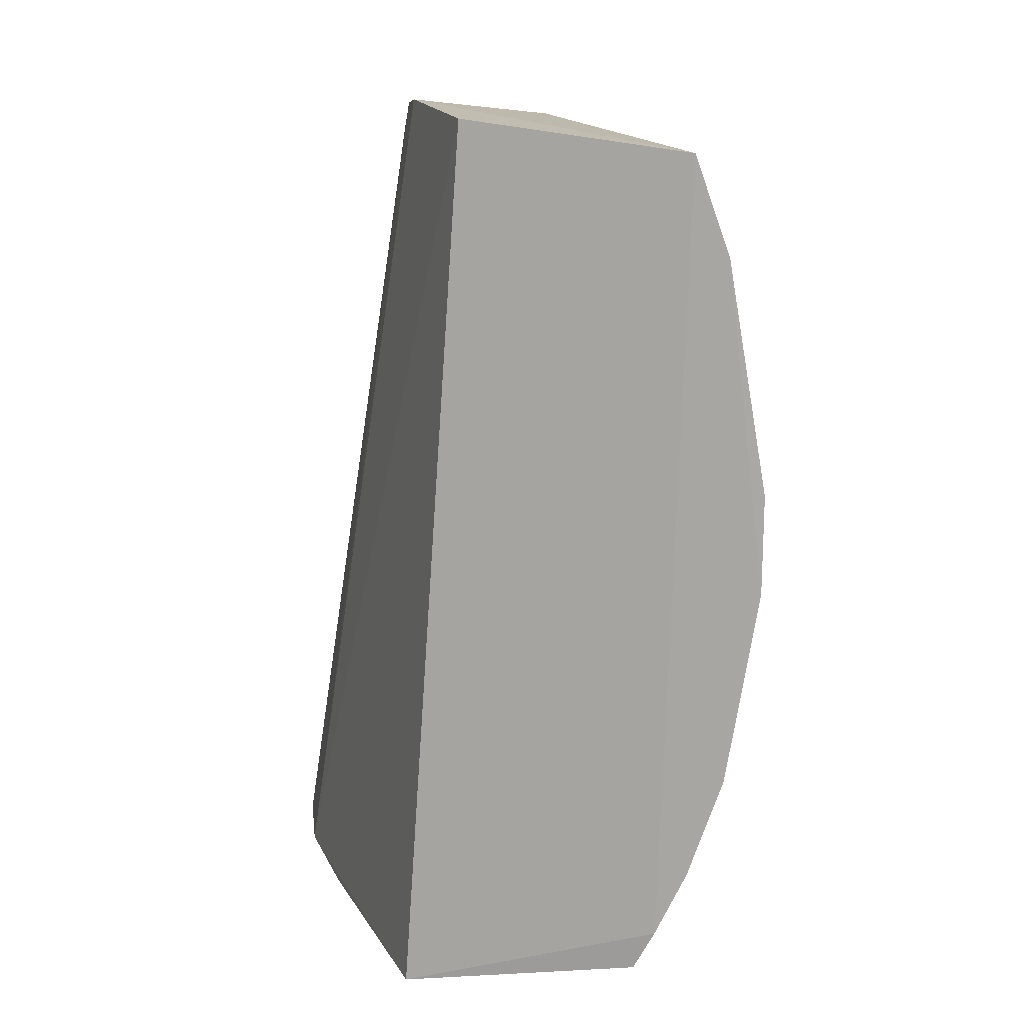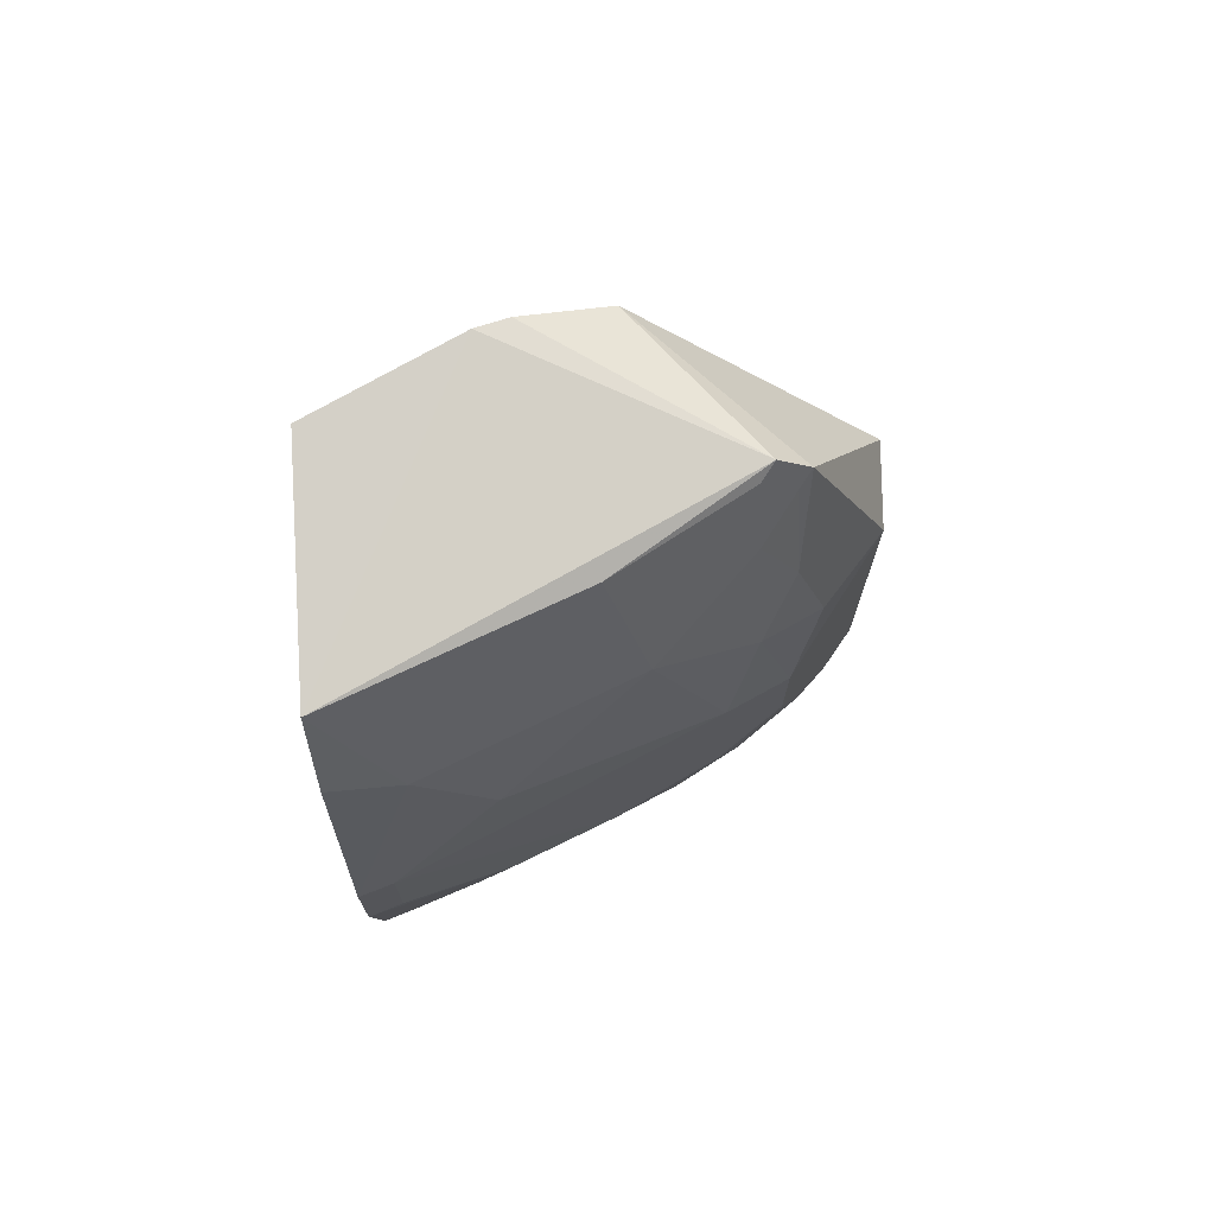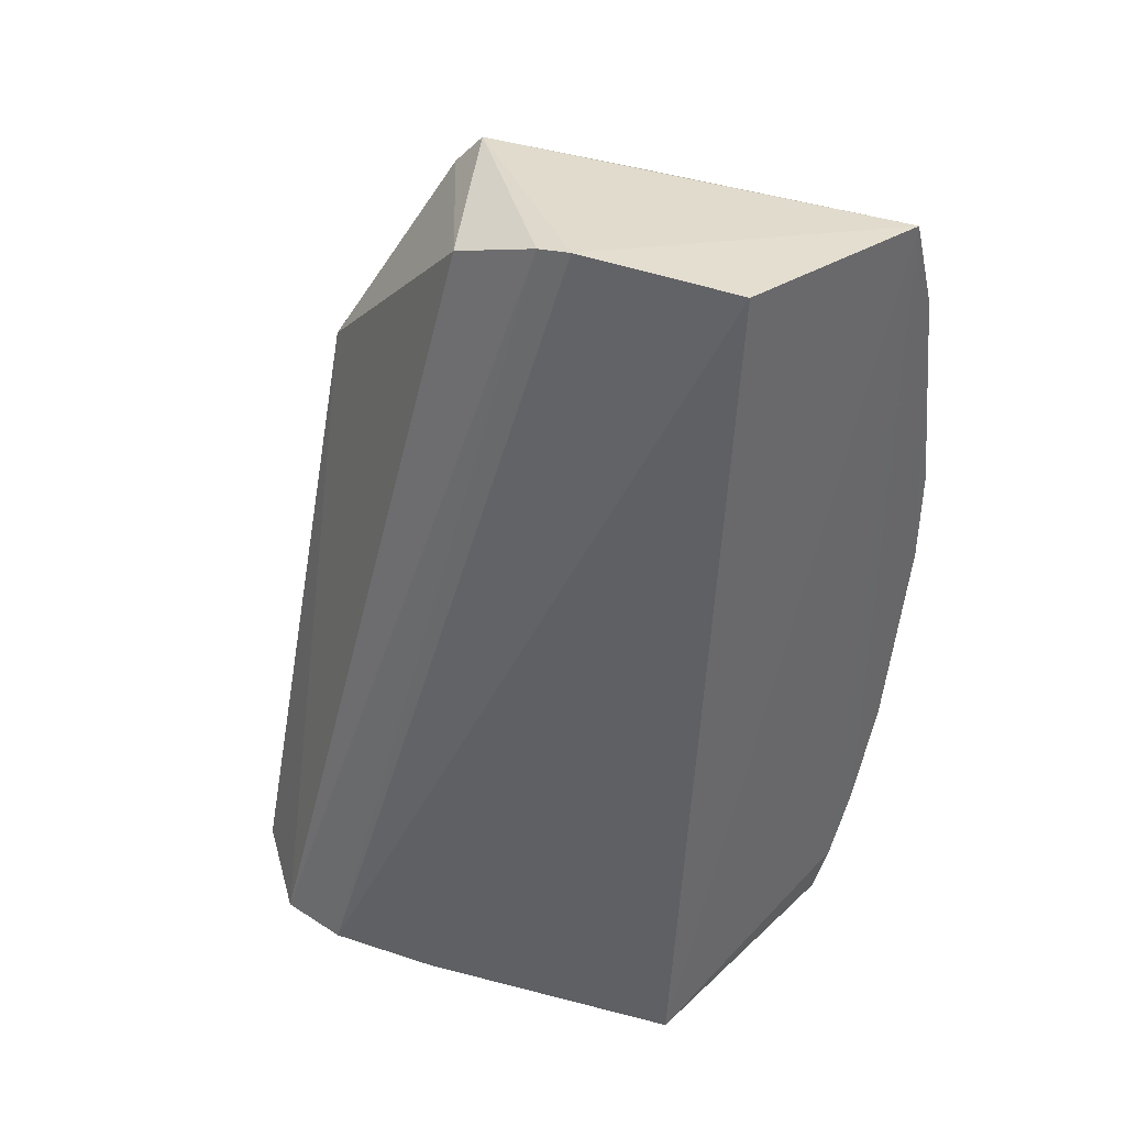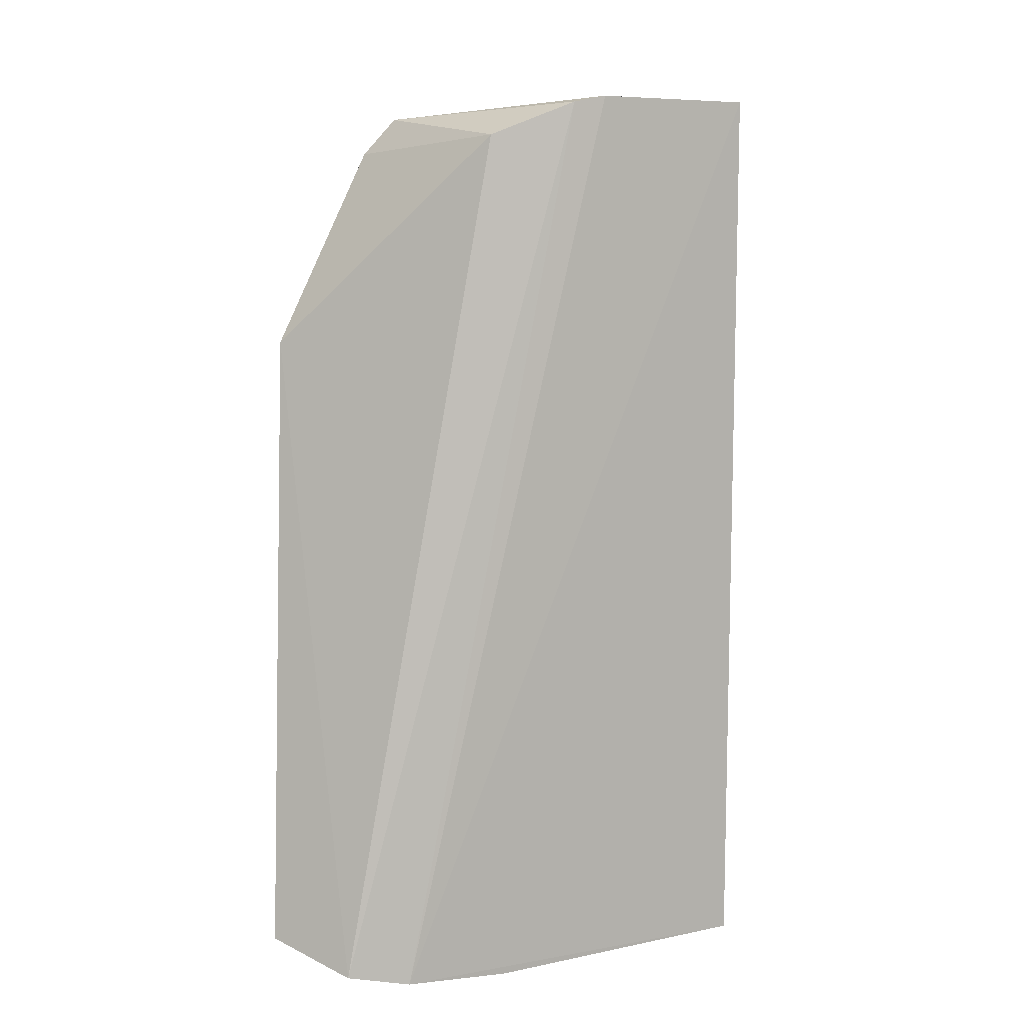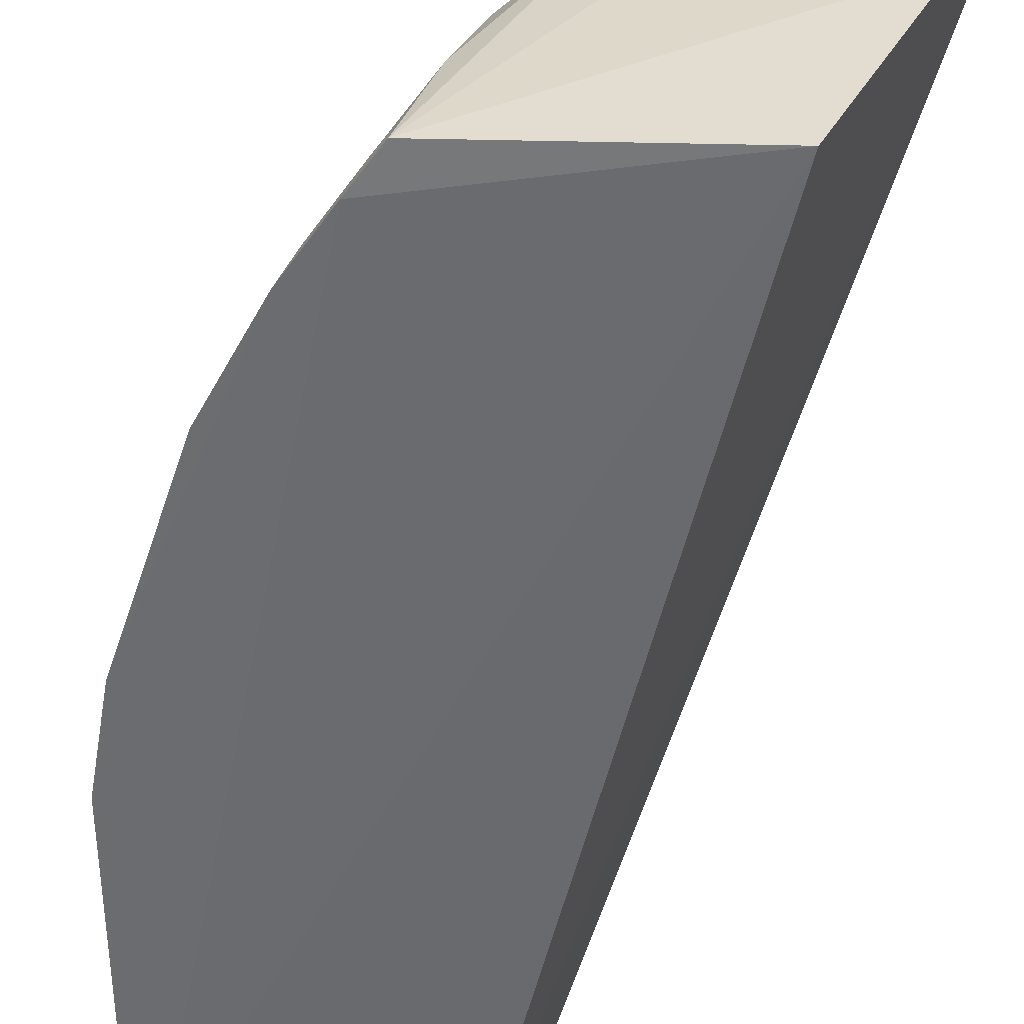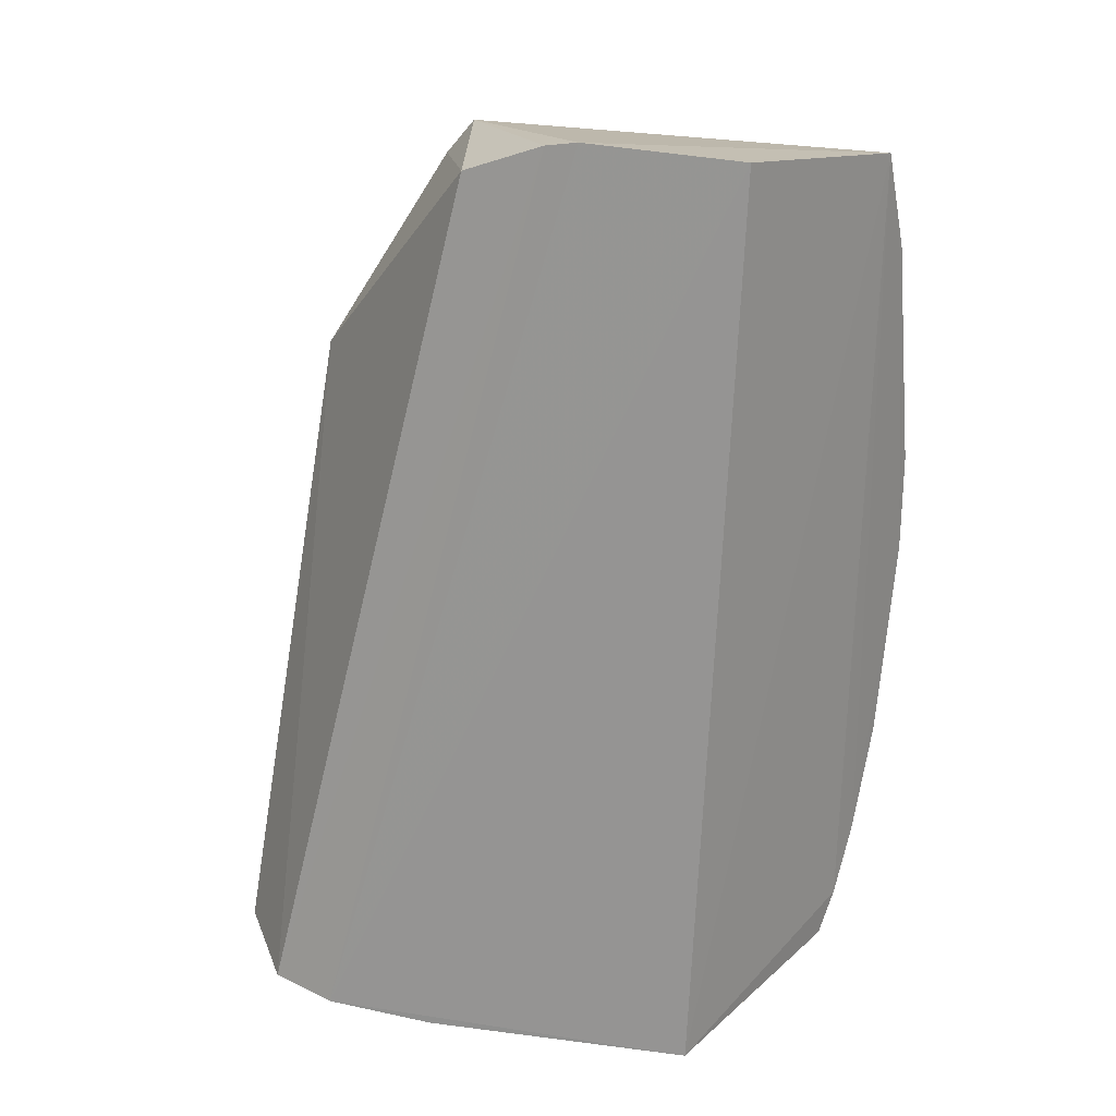
<metadata>
{"format":"obj","ext":"obj","renderer":"f3d","projection":"perspective","resolution":1024,"background":"white","views":[{"elev":15.1,"azim":-176.9,"up":"+Y"},{"elev":72.7,"azim":-97.3,"up":"+Y"},{"elev":40.9,"azim":131.6,"up":"+Y"},{"elev":13.1,"azim":88.9,"up":"+Y"},{"elev":-53.5,"azim":-9.4,"up":"+Z"},{"elev":23.2,"azim":126.8,"up":"+Y"}]}
</metadata>
<code>
v -0.2509 -0.2068 0.1964
v -0.2559 -0.2126 0.169
v -0.3234 0.1814 0.07972
v -0.378 0.1688 0.1755
v -0.4642 -0.1105 0.01072
v -0.3385 0.06944 0.2279
v -0.3198 0.179 0.09351
v -0.4116 -0.1959 0.06816
v -0.321 -0.2149 0.01788
v -0.4454 0.1647 0.009451
v -0.4137 -0.0228 0.1854
v -0.3139 0.165 0.1305
v -0.2927 -0.2034 0.2308
v -0.3481 0.1777 0.01655
v -0.4257 -0.2029 0.01254
v -0.3727 0.06414 0.2243
v -0.4266 -0.108 0.128
v -0.4782 0.02047 0.0106
v -0.3765 0.153 0.1897
v -0.2726 -0.1972 0.2311
v -0.4419 -0.1535 0.03821
v -0.4351 -0.1848 0.01086
v -0.3555 -0.1954 0.185
v -0.2746 -0.2167 0.1254
v -0.3725 -0.06669 0.224
v -0.4781 -0.02305 0.01055
v -0.4145 0.07855 0.1706
v -0.4285 -0.1816 0.03845
v -0.4426 -0.1083 0.08329
v -0.4116 -0.1504 0.1276
v -0.4488 -0.1558 0.01065
v -0.3423 -0.1536 0.2225
v -0.3978 -0.1085 0.1844
v -0.4607 0.1218 0.009736
v -0.4444 -0.05076 0.114
v -0.3999 0.06351 0.1974
v -0.3978 0.1362 0.1692
v -0.4265 -0.1655 0.0681
v -0.4608 -0.1093 0.02491
v -0.3966 -0.1808 0.1277
v -0.3027 -0.1989 0.2285
v -0.3842 -0.08114 0.2121
v -0.4141 -0.08107 0.1704
v -0.3699 -0.1245 0.2123
v -0.3972 -0.1386 0.1689
v -0.4574 0.06289 0.06874
v -0.4745 0.02022 0.02479
v -0.4277 -0.08074 0.1422
v -0.4138 0.02022 0.1855
v -0.3984 0.1061 0.1848
v -0.3826 0.1485 0.1837
v -0.4114 0.1629 0.1124
v -0.4595 -0.05227 0.06901
v -0.3559 -0.1805 0.1963
v -0.3996 -0.06604 0.1971
v -0.3839 -0.1241 0.1961
v -0.3833 -0.1666 0.1691
v -0.4579 0.106 0.03852
v -0.4283 0.03532 0.1577
v -0.4281 -0.0379 0.1577
v -0.3841 0.1644 0.1696
v -0.4583 -0.08081 0.05397
v -0.4744 -0.0228 0.02474
v -0.4273 0.1056 0.1282
f 7 1 2
f 7 2 3
f 7 3 4
f 10 4 3
f 12 6 1
f 12 1 7
f 12 7 4
f 13 2 1
f 14 3 2
f 14 2 9
f 14 10 3
f 14 9 10
f 19 12 4
f 19 6 12
f 19 16 6
f 20 13 1
f 20 1 6
f 20 6 13
f 22 10 9
f 22 9 15
f 23 15 13
f 23 8 15
f 24 15 9
f 24 9 2
f 24 2 13
f 24 13 15
f 25 13 6
f 25 6 16
f 28 15 8
f 28 22 15
f 28 21 22
f 30 29 21
f 30 17 29
f 31 10 22
f 31 5 26
f 31 22 21
f 32 13 25
f 34 26 18
f 34 31 26
f 34 10 31
f 38 28 8
f 38 21 28
f 38 30 21
f 38 8 30
f 39 21 29
f 39 31 21
f 39 5 31
f 40 30 8
f 40 8 23
f 41 23 13
f 41 13 32
f 42 25 11
f 44 32 25
f 44 25 42
f 45 17 30
f 45 43 17
f 45 33 43
f 47 18 26
f 47 46 18
f 48 35 29
f 48 29 17
f 48 17 43
f 49 36 27
f 49 16 36
f 49 25 16
f 49 11 25
f 50 36 16
f 50 16 19
f 50 37 27
f 50 27 36
f 51 19 4
f 51 50 19
f 51 37 50
f 52 4 10
f 53 29 35
f 53 26 5
f 53 35 47
f 54 41 32
f 54 23 41
f 54 32 44
f 55 42 11
f 55 11 43
f 55 43 33
f 55 33 42
f 56 44 42
f 56 42 33
f 56 33 45
f 56 54 44
f 57 40 23
f 57 23 54
f 57 56 45
f 57 54 56
f 57 45 30
f 57 30 40
f 58 34 18
f 58 18 46
f 58 52 10
f 58 10 34
f 59 47 35
f 59 46 47
f 59 49 27
f 60 48 43
f 60 43 11
f 60 35 48
f 60 59 35
f 60 11 49
f 60 49 59
f 61 51 4
f 61 37 51
f 61 52 37
f 61 4 52
f 62 39 29
f 62 29 53
f 62 53 5
f 62 5 39
f 63 53 47
f 63 47 26
f 63 26 53
f 64 58 46
f 64 27 37
f 64 37 52
f 64 52 58
f 64 59 27
f 64 46 59

</code>
